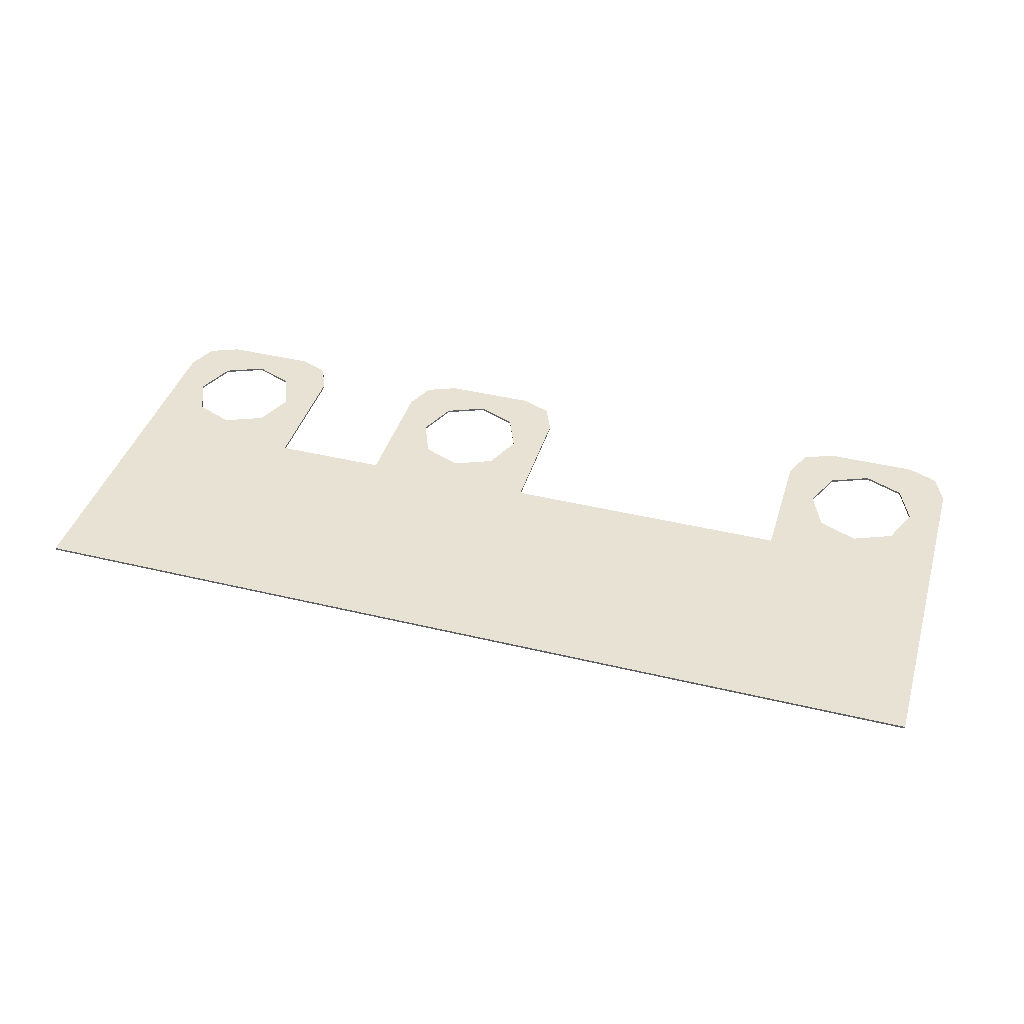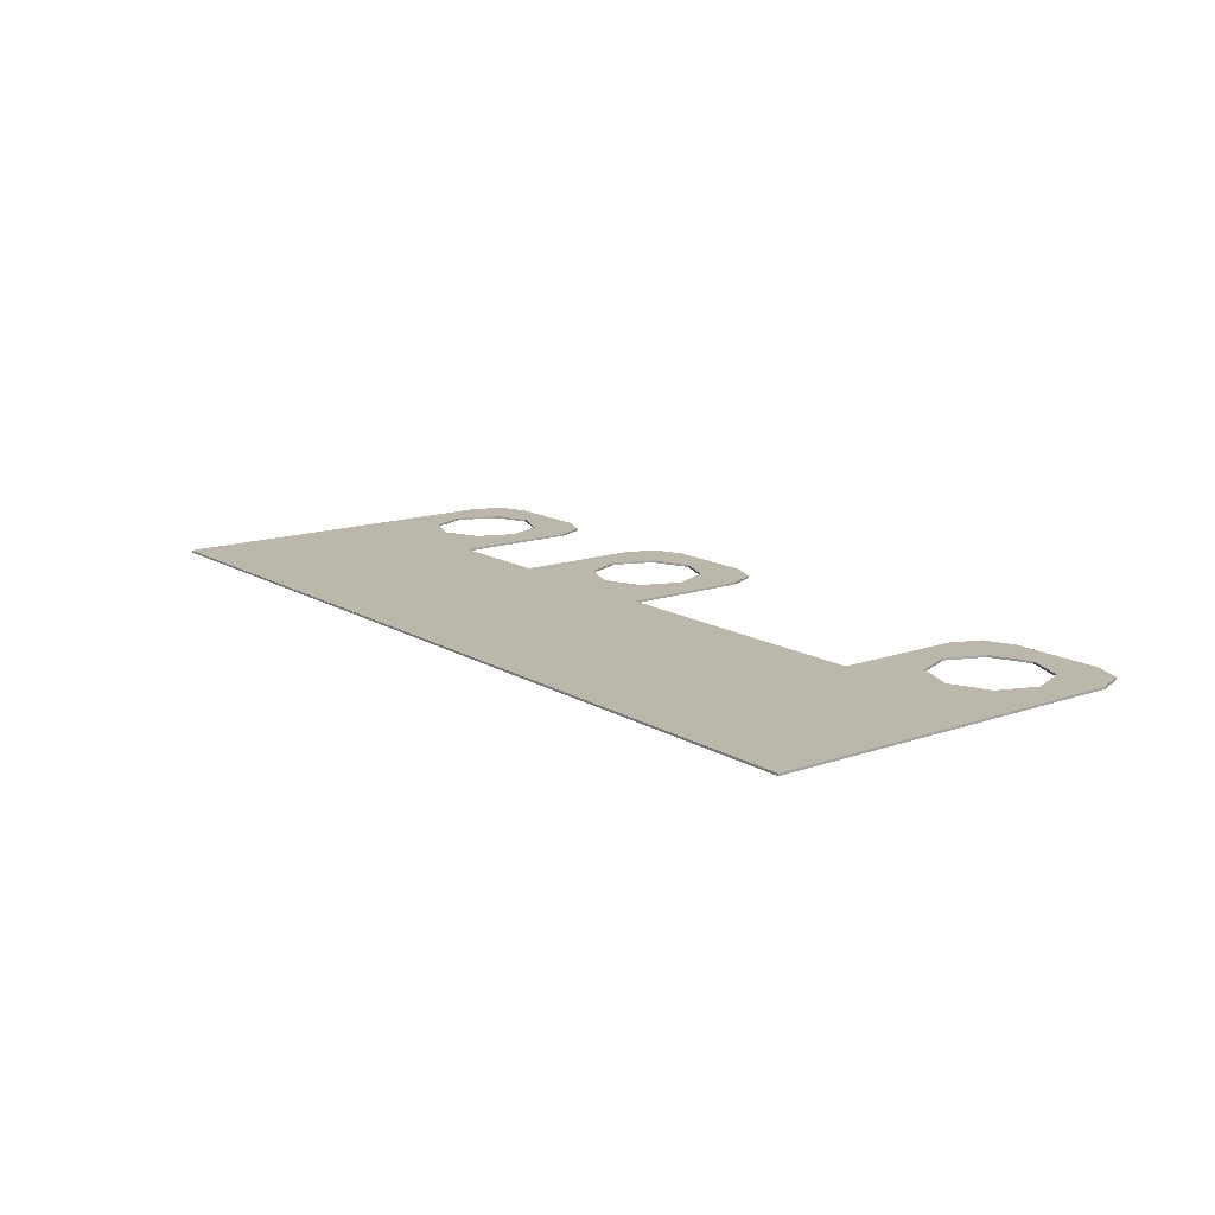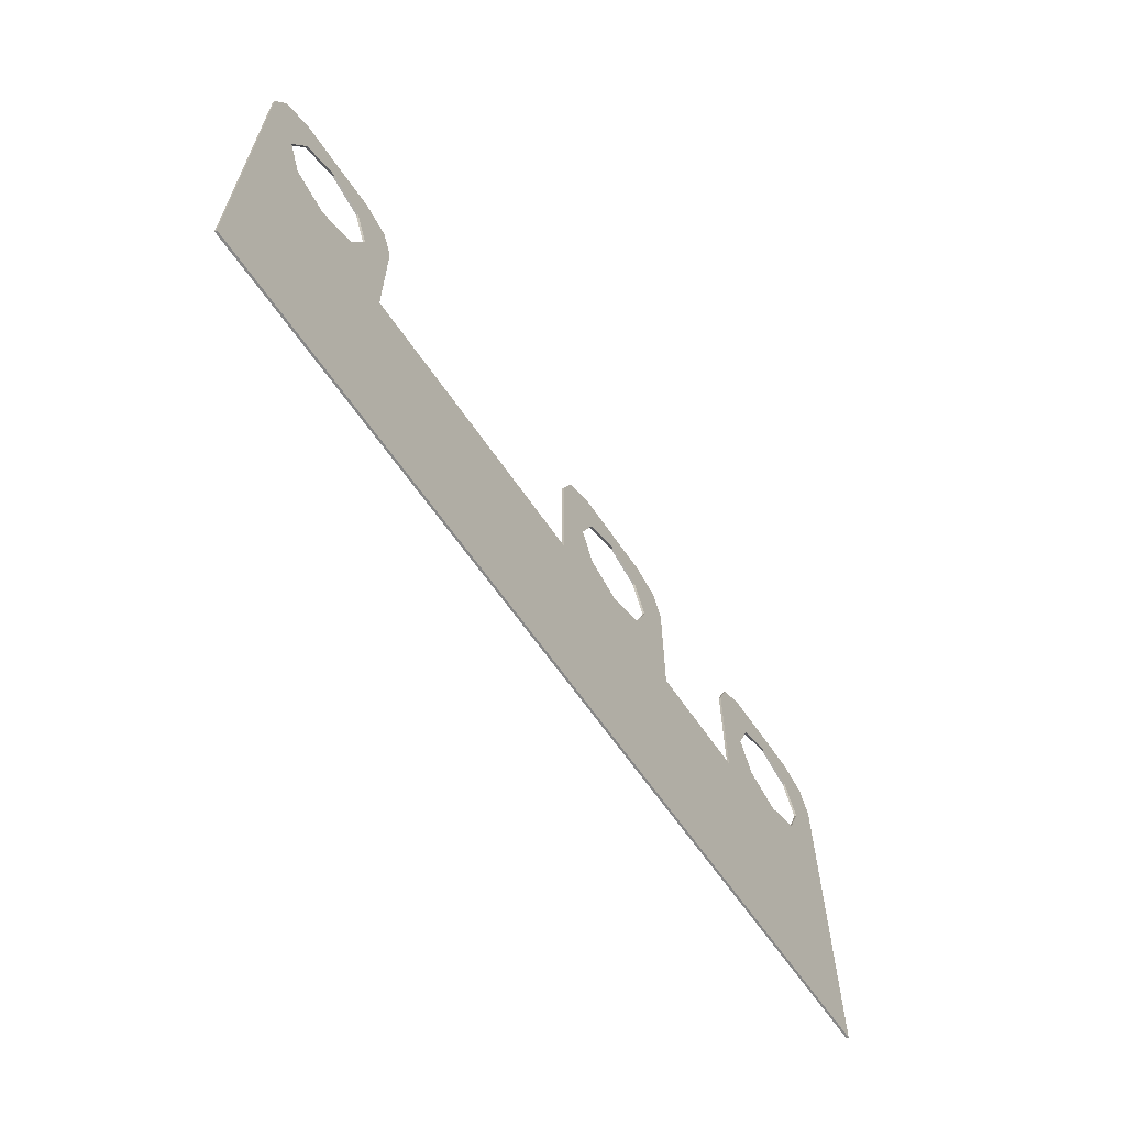
<metadata>
{"format":"obj","ext":"obj","renderer":"f3d","projection":"perspective","resolution":1024,"background":"white","views":[{"elev":40.8,"azim":-163.5,"up":"+Y"},{"elev":14.2,"azim":-127.6,"up":"+Y"},{"elev":-62.7,"azim":-55.9,"up":"+Z"}]}
</metadata>
<code>
v -1.715 -0.0125 -0.5
v 0 -0.0125 -0.5
v 0 0 -0.5
v -1.715 0 -0.5
v 1.04 -0.0125 -0.5
v 1.715 -0.0125 -0.5
v 1.715 0 -0.5
v 1.04 0 -0.5
v 0.7498 0 0.2298
v 0.845 0 0
v 0.845 -0.0125 0
v 0.7498 -0.0125 0.2298
v 0.52 0 0.325
v 0.7498 0 0.2298
v 0.7498 -0.0125 0.2298
v 0.52 -0.0125 0.325
v 0.2902 0 0.2298
v 0.52 0 0.325
v 0.52 -0.0125 0.325
v 0.2902 -0.0125 0.2298
v 0.195 0 0
v 0.2902 0 0.2298
v 0.2902 -0.0125 0.2298
v 0.195 -0.0125 0
v 0.2902 0 -0.2298
v 0.195 0 0
v 0.195 -0.0125 0
v 0.2902 -0.0125 -0.2298
v 0.52 0 -0.325
v 0.2902 0 -0.2298
v 0.2902 -0.0125 -0.2298
v 0.52 -0.0125 -0.325
v 0.7498 0 -0.2298
v 0.52 0 -0.325
v 0.52 -0.0125 -0.325
v 0.7498 -0.0125 -0.2298
v 0.845 0 0
v 0.7498 0 -0.2298
v 0.7498 -0.0125 -0.2298
v 0.845 -0.0125 0
v 0.9668 0 0.4268
v 1.04 0 0.25
v 1.04 -0.0125 0.25
v 0.9668 -0.0125 0.4268
v 0.79 0 0.5
v 0.9668 0 0.4268
v 0.9668 -0.0125 0.4268
v 0.79 -0.0125 0.5
v 0.07322 0 0.4268
v 0 0 0.25
v 0 -0.0125 0.25
v 0.07322 -0.0125 0.4268
v 0.25 0 0.5
v 0.07322 0 0.4268
v 0.07322 -0.0125 0.4268
v 0.25 -0.0125 0.5
v 0.845 0 0.325
v 0.7498 0 0.2298
v 0.845 0 0
v 0.845 0 0.325
v 0.52 0 0.325
v 0.7498 0 0.2298
v 0.195 0 0.325
v 0.2902 0 0.2298
v 0.52 0 0.325
v 0.195 0 0.325
v 0.195 0 0
v 0.2902 0 0.2298
v 0.195 0 -0.325
v 0.2902 0 -0.2298
v 0.195 0 0
v 0.195 0 -0.325
v 0.52 0 -0.325
v 0.2902 0 -0.2298
v 0.845 0 -0.325
v 0.7498 0 -0.2298
v 0.52 0 -0.325
v 0.845 0 -0.325
v 0.845 0 0
v 0.7498 0 -0.2298
v 1.04 0 0.25
v 0.9668 0 0.4268
v 0.79 0 0.5
v 0 0 0.25
v 0.07322 0 0.4268
v 0.25 0 0.5
v 0.195 0 -0.325
v 0.845 0 -0.325
v 1.04 0 -0.5
v 0 0 -0.5
v 1.04 0 0.25
v 0.845 0 0.325
v 0.79 0 0.5
v 1.04 0 0.25
v 1.04 0 -0.5
v 0.845 0 -0.325
v 0.845 0 0.325
v 0 -0.0125 0.25
v 0 0 0.25
v 0 0 -0.5
v 0 -0.0125 -0.5
v 0.79 -0.0125 0.5
v 0.79 0 0.5
v 0.25 0 0.5
v 0.25 -0.0125 0.5
v 1.04 -0.0125 -0.5
v 1.04 0 -0.5
v 1.04 0 0.25
v 1.04 -0.0125 0.25
v 0.25 0 0.5
v 0.79 0 0.5
v 0.845 0 0.325
v 0.195 0 0.325
v 0.25 0 0.5
v 0.195 0 0.325
v 0 0 0.25
v 0.195 0 0.325
v 0.195 0 -0.325
v 0 0 -0.5
v 0 0 0.25
v 0.845 -0.0125 0.325
v 0.7498 -0.0125 0.2298
v 0.845 -0.0125 0
v 0.845 -0.0125 0.325
v 0.52 -0.0125 0.325
v 0.7498 -0.0125 0.2298
v 0.195 -0.0125 0.325
v 0.2902 -0.0125 0.2298
v 0.52 -0.0125 0.325
v 0.195 -0.0125 0.325
v 0.195 -0.0125 0
v 0.2902 -0.0125 0.2298
v 0.195 -0.0125 -0.325
v 0.2902 -0.0125 -0.2298
v 0.195 -0.0125 0
v 0.195 -0.0125 -0.325
v 0.52 -0.0125 -0.325
v 0.2902 -0.0125 -0.2298
v 0.845 -0.0125 -0.325
v 0.7498 -0.0125 -0.2298
v 0.52 -0.0125 -0.325
v 0.845 -0.0125 -0.325
v 0.845 -0.0125 0
v 0.7498 -0.0125 -0.2298
v 1.04 -0.0125 0.25
v 0.9668 -0.0125 0.4268
v 0.79 -0.0125 0.5
v 0 -0.0125 0.25
v 0.07322 -0.0125 0.4268
v 0.25 -0.0125 0.5
v 0 -0.0125 -0.5
v 1.04 -0.0125 -0.5
v 0.845 -0.0125 -0.325
v 0.195 -0.0125 -0.325
v 0.79 -0.0125 0.5
v 0.845 -0.0125 0.325
v 1.04 -0.0125 0.25
v 0.845 -0.0125 0.325
v 0.845 -0.0125 -0.325
v 1.04 -0.0125 -0.5
v 1.04 -0.0125 0.25
v 0.195 -0.0125 0.325
v 0.845 -0.0125 0.325
v 0.79 -0.0125 0.5
v 0.25 -0.0125 0.5
v 0 -0.0125 0.25
v 0.195 -0.0125 0.325
v 0.25 -0.0125 0.5
v 0 -0.0125 0.25
v 0 -0.0125 -0.5
v 0.195 -0.0125 -0.325
v 0.195 -0.0125 0.325
v -2.005 0 0.2298
v -1.91 0 0
v -1.91 -0.0125 0
v -2.005 -0.0125 0.2298
v -2.235 0 0.325
v -2.005 0 0.2298
v -2.005 -0.0125 0.2298
v -2.235 -0.0125 0.325
v -2.465 0 0.2298
v -2.235 0 0.325
v -2.235 -0.0125 0.325
v -2.465 -0.0125 0.2298
v -2.56 0 0
v -2.465 0 0.2298
v -2.465 -0.0125 0.2298
v -2.56 -0.0125 0
v -2.465 0 -0.2298
v -2.56 0 0
v -2.56 -0.0125 0
v -2.465 -0.0125 -0.2298
v -2.235 0 -0.325
v -2.465 0 -0.2298
v -2.465 -0.0125 -0.2298
v -2.235 -0.0125 -0.325
v -2.005 0 -0.2298
v -2.235 0 -0.325
v -2.235 -0.0125 -0.325
v -2.005 -0.0125 -0.2298
v -1.91 0 0
v -2.005 0 -0.2298
v -2.005 -0.0125 -0.2298
v -1.91 -0.0125 0
v -1.788 0 0.4268
v -1.715 0 0.25
v -1.715 -0.0125 0.25
v -1.788 -0.0125 0.4268
v -1.965 0 0.5
v -1.788 0 0.4268
v -1.788 -0.0125 0.4268
v -1.965 -0.0125 0.5
v -2.682 0 0.4268
v -2.755 0 0.25
v -2.755 -0.0125 0.25
v -2.682 -0.0125 0.4268
v -2.505 0 0.5
v -2.682 0 0.4268
v -2.682 -0.0125 0.4268
v -2.505 -0.0125 0.5
v -1.91 0 0.325
v -2.005 0 0.2298
v -1.91 0 0
v -1.91 0 0.325
v -2.235 0 0.325
v -2.005 0 0.2298
v -2.56 0 0.325
v -2.465 0 0.2298
v -2.235 0 0.325
v -2.56 0 0.325
v -2.56 0 0
v -2.465 0 0.2298
v -2.56 0 -0.325
v -2.465 0 -0.2298
v -2.56 0 0
v -2.56 0 -0.325
v -2.235 0 -0.325
v -2.465 0 -0.2298
v -1.91 0 -0.325
v -2.005 0 -0.2298
v -2.235 0 -0.325
v -1.91 0 -0.325
v -1.91 0 0
v -2.005 0 -0.2298
v -1.715 0 0.25
v -1.788 0 0.4268
v -1.965 0 0.5
v -2.755 0 0.25
v -2.682 0 0.4268
v -2.505 0 0.5
v -2.56 0 -0.325
v -1.91 0 -0.325
v -1.715 0 -0.5
v -2.755 0 -0.5
v -1.715 0 0.25
v -1.91 0 0.325
v -1.965 0 0.5
v -1.715 0 0.25
v -1.715 0 -0.5
v -1.91 0 -0.325
v -1.91 0 0.325
v -2.755 -0.0125 0.25
v -2.755 0 0.25
v -2.755 0 -0.5
v -2.755 -0.0125 -0.5
v -1.965 -0.0125 0.5
v -1.965 0 0.5
v -2.505 0 0.5
v -2.505 -0.0125 0.5
v -1.715 -0.0125 -0.5
v -1.715 0 -0.5
v -1.715 0 0.25
v -1.715 -0.0125 0.25
v -2.505 0 0.5
v -1.965 0 0.5
v -1.91 0 0.325
v -2.56 0 0.325
v -2.505 0 0.5
v -2.56 0 0.325
v -2.755 0 0.25
v -2.56 0 0.325
v -2.56 0 -0.325
v -2.755 0 -0.5
v -2.755 0 0.25
v -1.91 -0.0125 0.325
v -2.005 -0.0125 0.2298
v -1.91 -0.0125 0
v -1.91 -0.0125 0.325
v -2.235 -0.0125 0.325
v -2.005 -0.0125 0.2298
v -2.56 -0.0125 0.325
v -2.465 -0.0125 0.2298
v -2.235 -0.0125 0.325
v -2.56 -0.0125 0.325
v -2.56 -0.0125 0
v -2.465 -0.0125 0.2298
v -2.56 -0.0125 -0.325
v -2.465 -0.0125 -0.2298
v -2.56 -0.0125 0
v -2.56 -0.0125 -0.325
v -2.235 -0.0125 -0.325
v -2.465 -0.0125 -0.2298
v -1.91 -0.0125 -0.325
v -2.005 -0.0125 -0.2298
v -2.235 -0.0125 -0.325
v -1.91 -0.0125 -0.325
v -1.91 -0.0125 0
v -2.005 -0.0125 -0.2298
v -1.715 -0.0125 0.25
v -1.788 -0.0125 0.4268
v -1.965 -0.0125 0.5
v -2.755 -0.0125 0.25
v -2.682 -0.0125 0.4268
v -2.505 -0.0125 0.5
v -2.755 -0.0125 -0.5
v -1.715 -0.0125 -0.5
v -1.91 -0.0125 -0.325
v -2.56 -0.0125 -0.325
v -1.965 -0.0125 0.5
v -1.91 -0.0125 0.325
v -1.715 -0.0125 0.25
v -1.91 -0.0125 0.325
v -1.91 -0.0125 -0.325
v -1.715 -0.0125 -0.5
v -1.715 -0.0125 0.25
v -2.56 -0.0125 0.325
v -1.91 -0.0125 0.325
v -1.965 -0.0125 0.5
v -2.505 -0.0125 0.5
v -2.755 -0.0125 0.25
v -2.56 -0.0125 0.325
v -2.505 -0.0125 0.5
v -2.755 -0.0125 0.25
v -2.755 -0.0125 -0.5
v -2.56 -0.0125 -0.325
v -2.56 -0.0125 0.325
v 2.465 0 0.2298
v 2.56 0 0
v 2.56 -0.0125 0
v 2.465 -0.0125 0.2298
v 2.235 0 0.325
v 2.465 0 0.2298
v 2.465 -0.0125 0.2298
v 2.235 -0.0125 0.325
v 2.005 0 0.2298
v 2.235 0 0.325
v 2.235 -0.0125 0.325
v 2.005 -0.0125 0.2298
v 1.91 0 0
v 2.005 0 0.2298
v 2.005 -0.0125 0.2298
v 1.91 -0.0125 0
v 2.005 0 -0.2298
v 1.91 0 0
v 1.91 -0.0125 0
v 2.005 -0.0125 -0.2298
v 2.235 0 -0.325
v 2.005 0 -0.2298
v 2.005 -0.0125 -0.2298
v 2.235 -0.0125 -0.325
v 2.465 0 -0.2298
v 2.235 0 -0.325
v 2.235 -0.0125 -0.325
v 2.465 -0.0125 -0.2298
v 2.56 0 0
v 2.465 0 -0.2298
v 2.465 -0.0125 -0.2298
v 2.56 -0.0125 0
v 2.682 0 0.4268
v 2.755 0 0.25
v 2.755 -0.0125 0.25
v 2.682 -0.0125 0.4268
v 2.505 0 0.5
v 2.682 0 0.4268
v 2.682 -0.0125 0.4268
v 2.505 -0.0125 0.5
v 1.788 0 0.4268
v 1.715 0 0.25
v 1.715 -0.0125 0.25
v 1.788 -0.0125 0.4268
v 1.965 0 0.5
v 1.788 0 0.4268
v 1.788 -0.0125 0.4268
v 1.965 -0.0125 0.5
v 2.56 0 0.325
v 2.465 0 0.2298
v 2.56 0 0
v 2.56 0 0.325
v 2.235 0 0.325
v 2.465 0 0.2298
v 1.91 0 0.325
v 2.005 0 0.2298
v 2.235 0 0.325
v 1.91 0 0.325
v 1.91 0 0
v 2.005 0 0.2298
v 1.91 0 -0.325
v 2.005 0 -0.2298
v 1.91 0 0
v 1.91 0 -0.325
v 2.235 0 -0.325
v 2.005 0 -0.2298
v 2.56 0 -0.325
v 2.465 0 -0.2298
v 2.235 0 -0.325
v 2.56 0 -0.325
v 2.56 0 0
v 2.465 0 -0.2298
v 2.755 0 0.25
v 2.682 0 0.4268
v 2.505 0 0.5
v 1.715 0 0.25
v 1.788 0 0.4268
v 1.965 0 0.5
v 1.91 0 -0.325
v 2.56 0 -0.325
v 2.755 0 -0.5
v 1.715 0 -0.5
v 2.755 0 0.25
v 2.56 0 0.325
v 2.505 0 0.5
v 2.755 0 0.25
v 2.755 0 -0.5
v 2.56 0 -0.325
v 2.56 0 0.325
v 1.715 -0.0125 0.25
v 1.715 0 0.25
v 1.715 0 -0.5
v 1.715 -0.0125 -0.5
v 2.505 -0.0125 0.5
v 2.505 0 0.5
v 1.965 0 0.5
v 1.965 -0.0125 0.5
v 2.755 -0.0125 -0.5
v 2.755 0 -0.5
v 2.755 0 0.25
v 2.755 -0.0125 0.25
v 1.965 0 0.5
v 2.505 0 0.5
v 2.56 0 0.325
v 1.91 0 0.325
v 1.965 0 0.5
v 1.91 0 0.325
v 1.715 0 0.25
v 1.91 0 0.325
v 1.91 0 -0.325
v 1.715 0 -0.5
v 1.715 0 0.25
v 2.56 -0.0125 0.325
v 2.465 -0.0125 0.2298
v 2.56 -0.0125 0
v 2.56 -0.0125 0.325
v 2.235 -0.0125 0.325
v 2.465 -0.0125 0.2298
v 1.91 -0.0125 0.325
v 2.005 -0.0125 0.2298
v 2.235 -0.0125 0.325
v 1.91 -0.0125 0.325
v 1.91 -0.0125 0
v 2.005 -0.0125 0.2298
v 1.91 -0.0125 -0.325
v 2.005 -0.0125 -0.2298
v 1.91 -0.0125 0
v 1.91 -0.0125 -0.325
v 2.235 -0.0125 -0.325
v 2.005 -0.0125 -0.2298
v 2.56 -0.0125 -0.325
v 2.465 -0.0125 -0.2298
v 2.235 -0.0125 -0.325
v 2.56 -0.0125 -0.325
v 2.56 -0.0125 0
v 2.465 -0.0125 -0.2298
v 2.755 -0.0125 0.25
v 2.682 -0.0125 0.4268
v 2.505 -0.0125 0.5
v 1.715 -0.0125 0.25
v 1.788 -0.0125 0.4268
v 1.965 -0.0125 0.5
v 1.715 -0.0125 -0.5
v 2.755 -0.0125 -0.5
v 2.56 -0.0125 -0.325
v 1.91 -0.0125 -0.325
v 2.505 -0.0125 0.5
v 2.56 -0.0125 0.325
v 2.755 -0.0125 0.25
v 2.56 -0.0125 0.325
v 2.56 -0.0125 -0.325
v 2.755 -0.0125 -0.5
v 2.755 -0.0125 0.25
v 1.91 -0.0125 0.325
v 2.56 -0.0125 0.325
v 2.505 -0.0125 0.5
v 1.965 -0.0125 0.5
v 1.715 -0.0125 0.25
v 1.91 -0.0125 0.325
v 1.965 -0.0125 0.5
v 1.715 -0.0125 0.25
v 1.715 -0.0125 -0.5
v 1.91 -0.0125 -0.325
v 1.91 -0.0125 0.325
v 2.755 0 -1.9
v 2.755 -0.0125 -1.9
v -2.755 -0.0125 -1.9
v -2.755 0 -1.9
v -2.755 0 -1.9
v -2.755 -0.0125 -1.9
v -2.755 -0.0125 -0.5
v -2.755 0 -0.5
v 2.755 -0.0125 -1.9
v 2.755 0 -1.9
v 2.755 0 -0.5
v 2.755 -0.0125 -0.5
v 2.755 0 -1.9
v -2.755 0 -1.9
v -2.755 0 -0.5
v 2.755 0 -0.5
v -2.755 -0.0125 -1.9
v 2.755 -0.0125 -1.9
v 2.755 -0.0125 -0.5
v -2.755 -0.0125 -0.5
g mesh7796415
f 1 2 3
f 3 4 1
g mesh7796417
f 5 6 7
f 7 8 5
g mesh7796421
f 9 10 11
f 11 12 9
f 13 14 15
f 15 16 13
f 17 18 19
f 19 20 17
f 21 22 23
f 23 24 21
f 25 26 27
f 27 28 25
f 29 30 31
f 31 32 29
f 33 34 35
f 35 36 33
f 37 38 39
f 39 40 37
g mesh7796427
f 41 43 42
f 43 41 44
f 45 47 46
f 47 45 48
g mesh7796433
f 49 50 51
f 51 52 49
f 53 54 55
f 55 56 53
g mesh7796437
f 57 59 58
f 60 62 61
f 63 65 64
f 66 68 67
f 69 71 70
f 72 74 73
f 75 77 76
f 78 80 79
g mesh7796439
f 81 83 82
g mesh7796441
f 84 85 86
f 87 88 89
f 89 90 87
f 91 92 93
f 94 95 96
f 96 97 94
g mesh7796443
f 98 99 100
f 100 101 98
g mesh7796445
f 102 103 104
f 104 105 102
g mesh7796447
f 106 107 108
f 108 109 106
f 110 111 112
f 112 113 110
f 114 115 116
f 117 118 119
f 119 120 117
g mesh7796449
f 121 122 123
f 124 125 126
f 127 128 129
f 130 131 132
f 133 134 135
f 136 137 138
f 139 140 141
f 142 143 144
g mesh7796451
f 145 146 147
g mesh7796453
f 148 150 149
f 151 152 153
f 153 154 151
f 155 156 157
f 158 159 160
f 160 161 158
f 162 163 164
f 164 165 162
f 166 167 168
f 169 170 171
f 171 172 169
g mesh7796457
f 173 174 175
f 175 176 173
f 177 178 179
f 179 180 177
f 181 182 183
f 183 184 181
f 185 186 187
f 187 188 185
f 189 190 191
f 191 192 189
f 193 194 195
f 195 196 193
f 197 198 199
f 199 200 197
f 201 202 203
f 203 204 201
g mesh7796463
f 205 207 206
f 207 205 208
f 209 211 210
f 211 209 212
g mesh7796469
f 213 214 215
f 215 216 213
f 217 218 219
f 219 220 217
g mesh7796473
f 221 223 222
f 224 226 225
f 227 229 228
f 230 232 231
f 233 235 234
f 236 238 237
f 239 241 240
f 242 244 243
g mesh7796475
f 245 247 246
g mesh7796477
f 248 249 250
f 251 252 253
f 253 254 251
f 255 256 257
f 258 259 260
f 260 261 258
g mesh7796479
f 262 263 264
f 264 265 262
g mesh7796481
f 266 267 268
f 268 269 266
g mesh7796483
f 270 271 272
f 272 273 270
f 274 275 276
f 276 277 274
f 278 279 280
f 281 282 283
f 283 284 281
g mesh7796485
f 285 286 287
f 288 289 290
f 291 292 293
f 294 295 296
f 297 298 299
f 300 301 302
f 303 304 305
f 306 307 308
g mesh7796487
f 309 310 311
g mesh7796489
f 312 314 313
f 315 316 317
f 317 318 315
f 319 320 321
f 322 323 324
f 324 325 322
f 326 327 328
f 328 329 326
f 330 331 332
f 333 334 335
f 335 336 333
g mesh7796493
f 337 338 339
f 339 340 337
f 341 342 343
f 343 344 341
f 345 346 347
f 347 348 345
f 349 350 351
f 351 352 349
f 353 354 355
f 355 356 353
f 357 358 359
f 359 360 357
f 361 362 363
f 363 364 361
f 365 366 367
f 367 368 365
g mesh7796499
f 369 371 370
f 371 369 372
f 373 375 374
f 375 373 376
g mesh7796505
f 377 378 379
f 379 380 377
f 381 382 383
f 383 384 381
g mesh7796509
f 385 387 386
f 388 390 389
f 391 393 392
f 394 396 395
f 397 399 398
f 400 402 401
f 403 405 404
f 406 408 407
g mesh7796511
f 409 411 410
g mesh7796513
f 412 413 414
f 415 416 417
f 417 418 415
f 419 420 421
f 422 423 424
f 424 425 422
g mesh7796515
f 426 427 428
f 428 429 426
g mesh7796517
f 430 431 432
f 432 433 430
g mesh7796519
f 434 435 436
f 436 437 434
f 438 439 440
f 440 441 438
f 442 443 444
f 445 446 447
f 447 448 445
g mesh7796521
f 449 450 451
f 452 453 454
f 455 456 457
f 458 459 460
f 461 462 463
f 464 465 466
f 467 468 469
f 470 471 472
g mesh7796523
f 473 474 475
g mesh7796525
f 476 478 477
f 479 480 481
f 481 482 479
f 483 484 485
f 486 487 488
f 488 489 486
f 490 491 492
f 492 493 490
f 494 495 496
f 497 498 499
f 499 500 497
g mesh7796528
f 501 502 503
f 503 504 501
g mesh7796529
f 505 506 507
f 507 508 505
g mesh7796530
f 509 510 511
f 511 512 509
g mesh7796531
f 513 514 515
f 515 516 513
f 517 518 519
f 519 520 517

</code>
